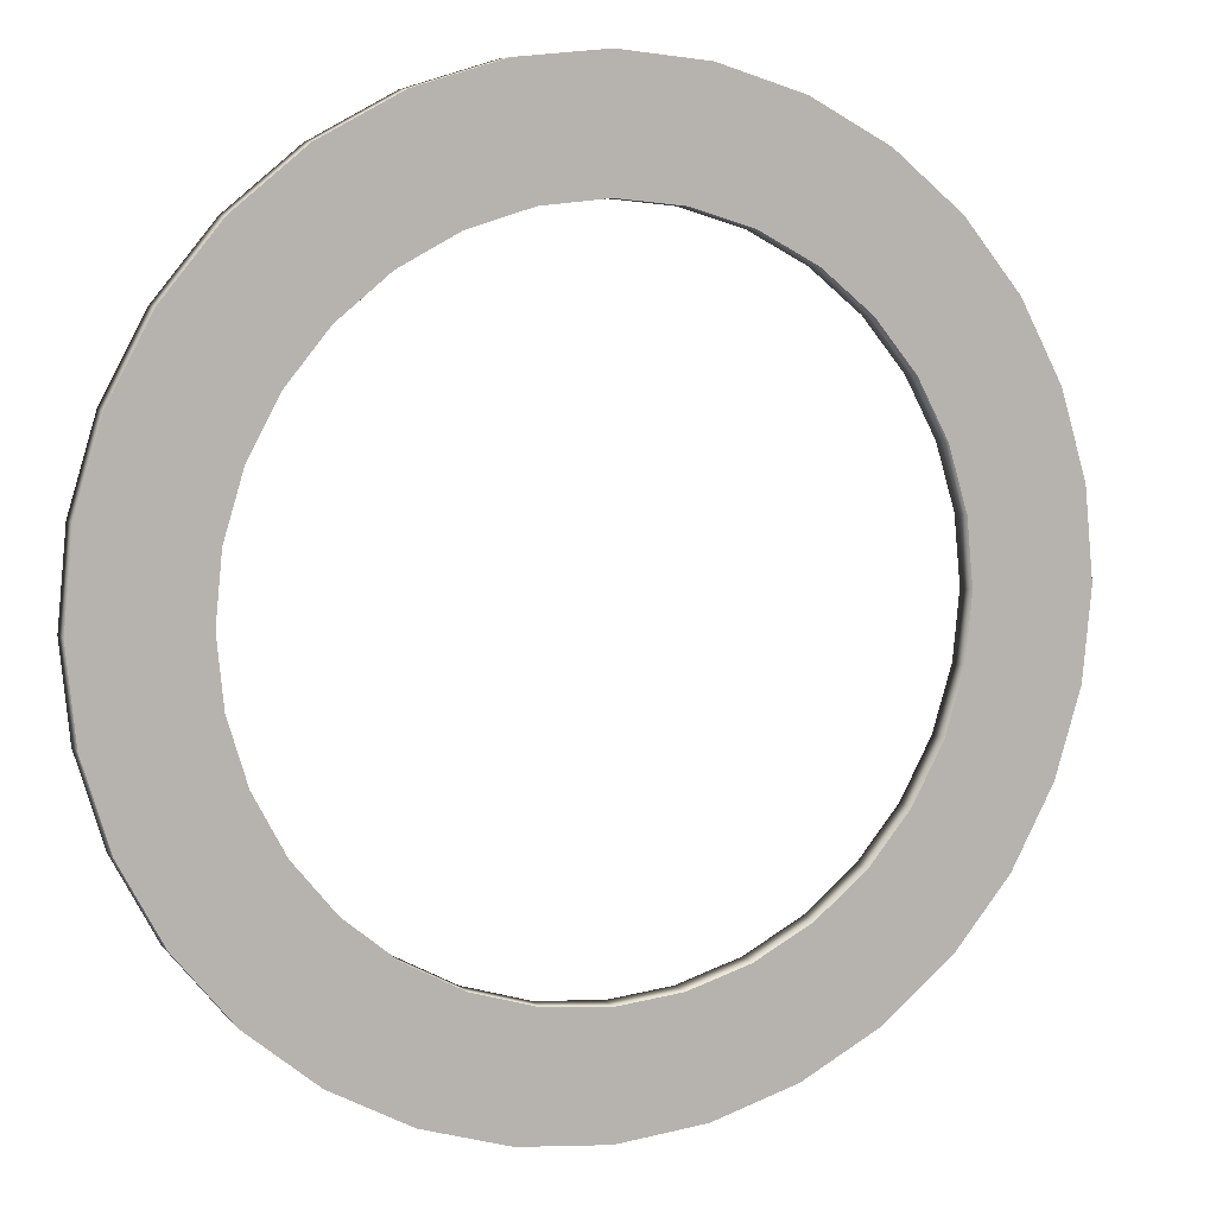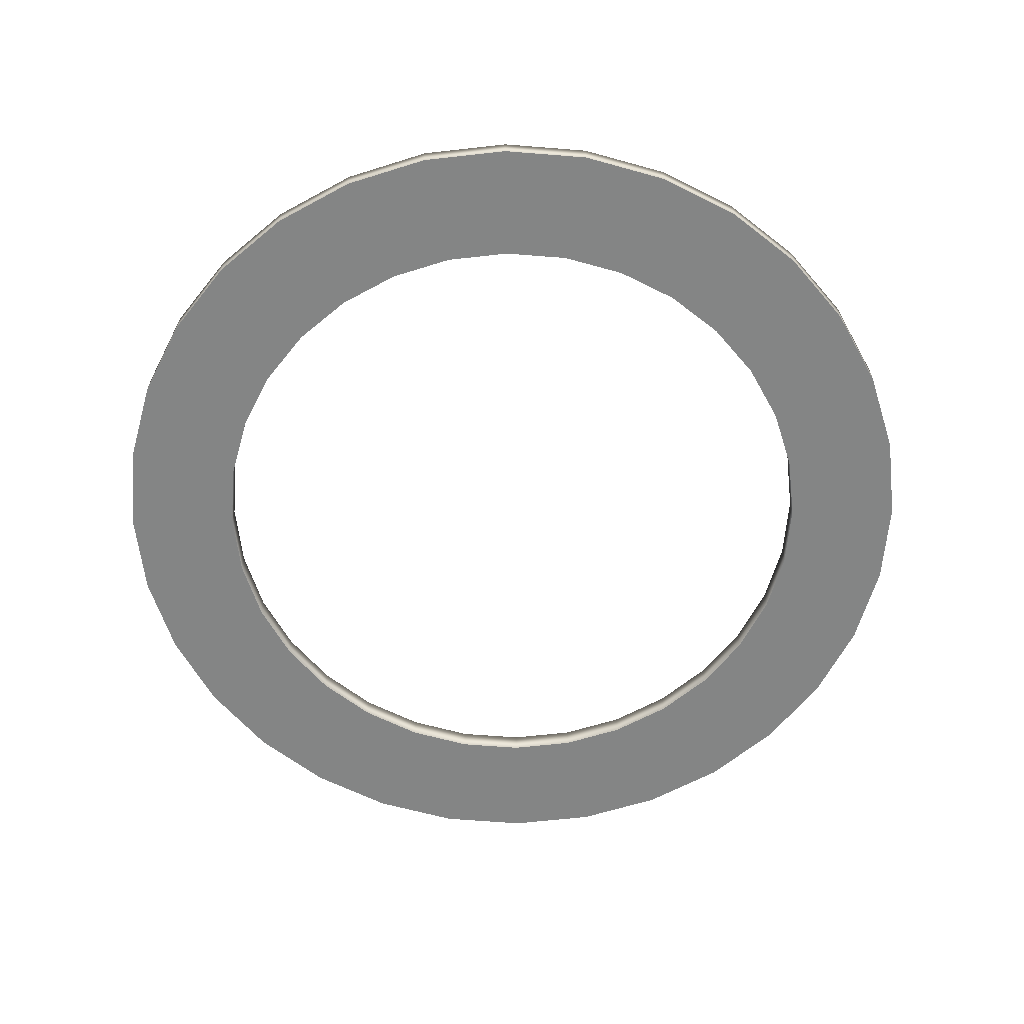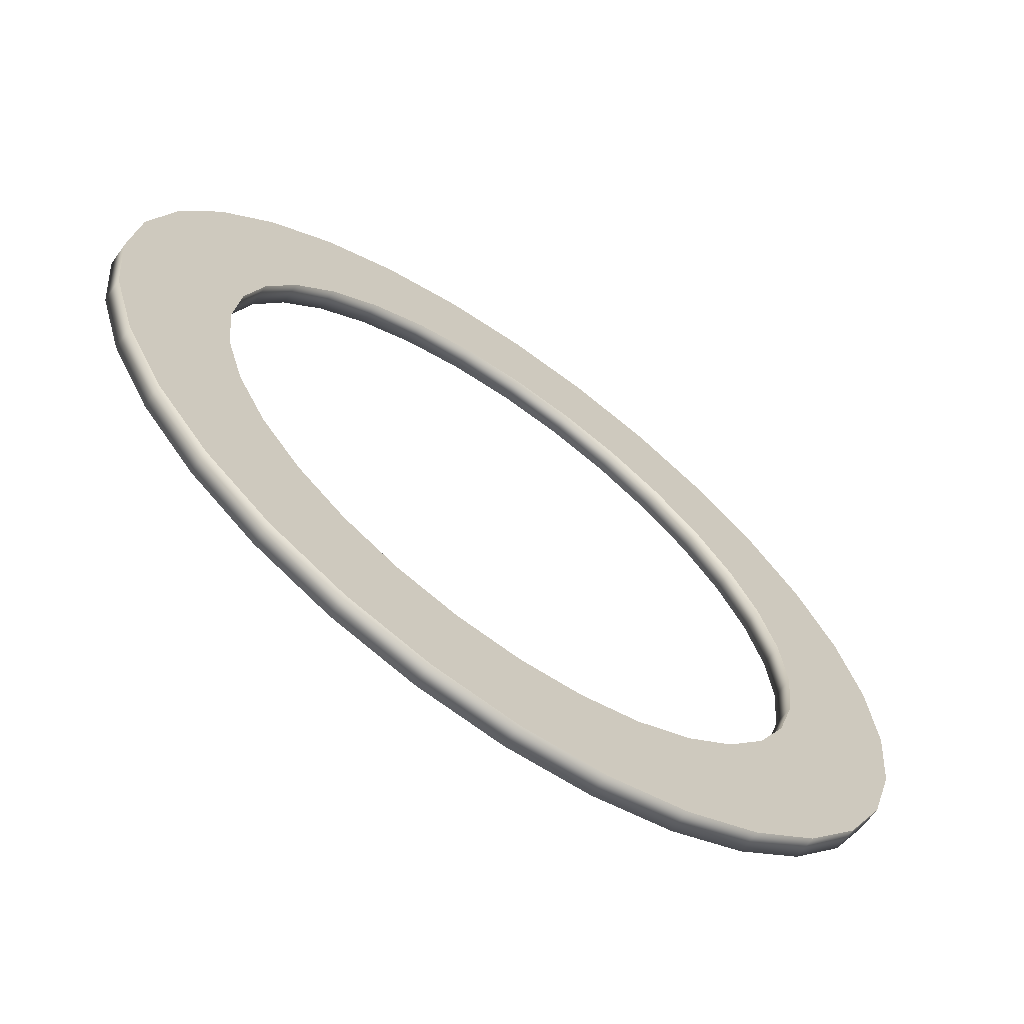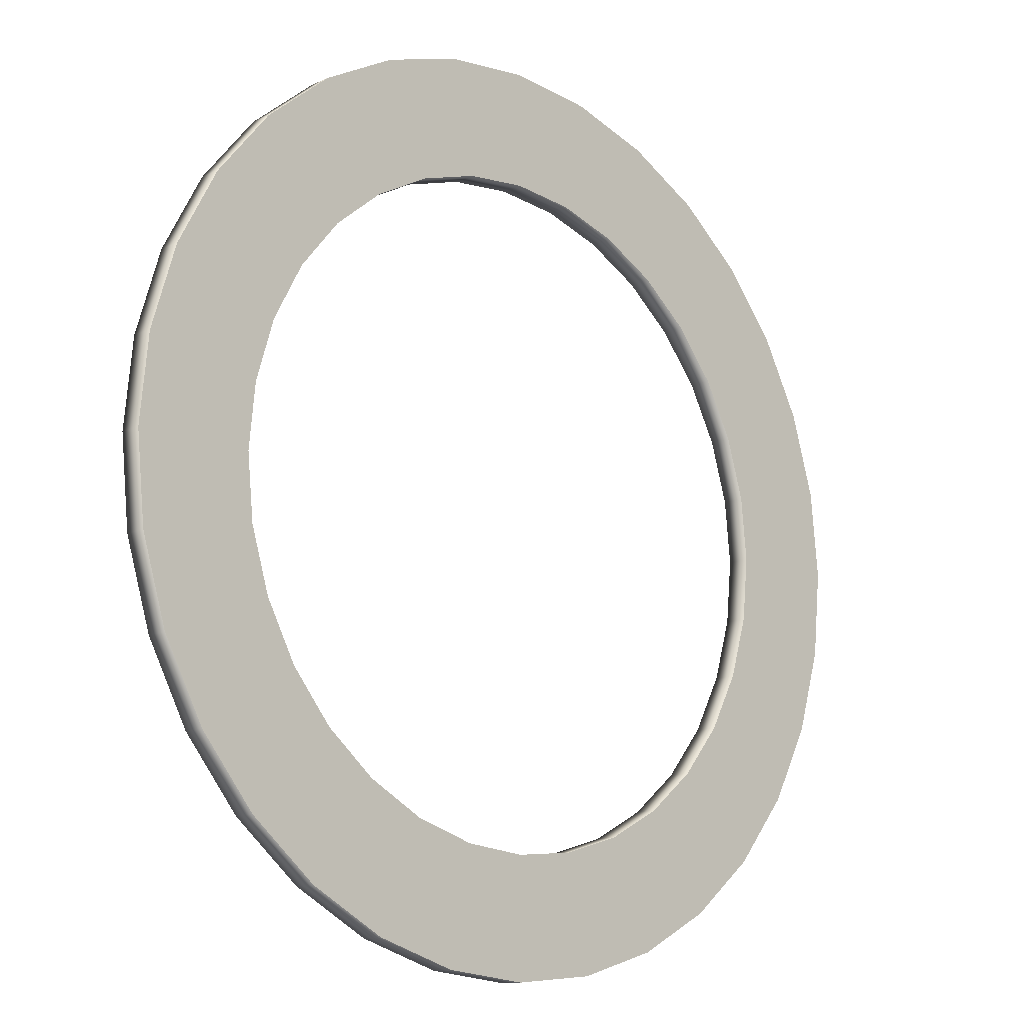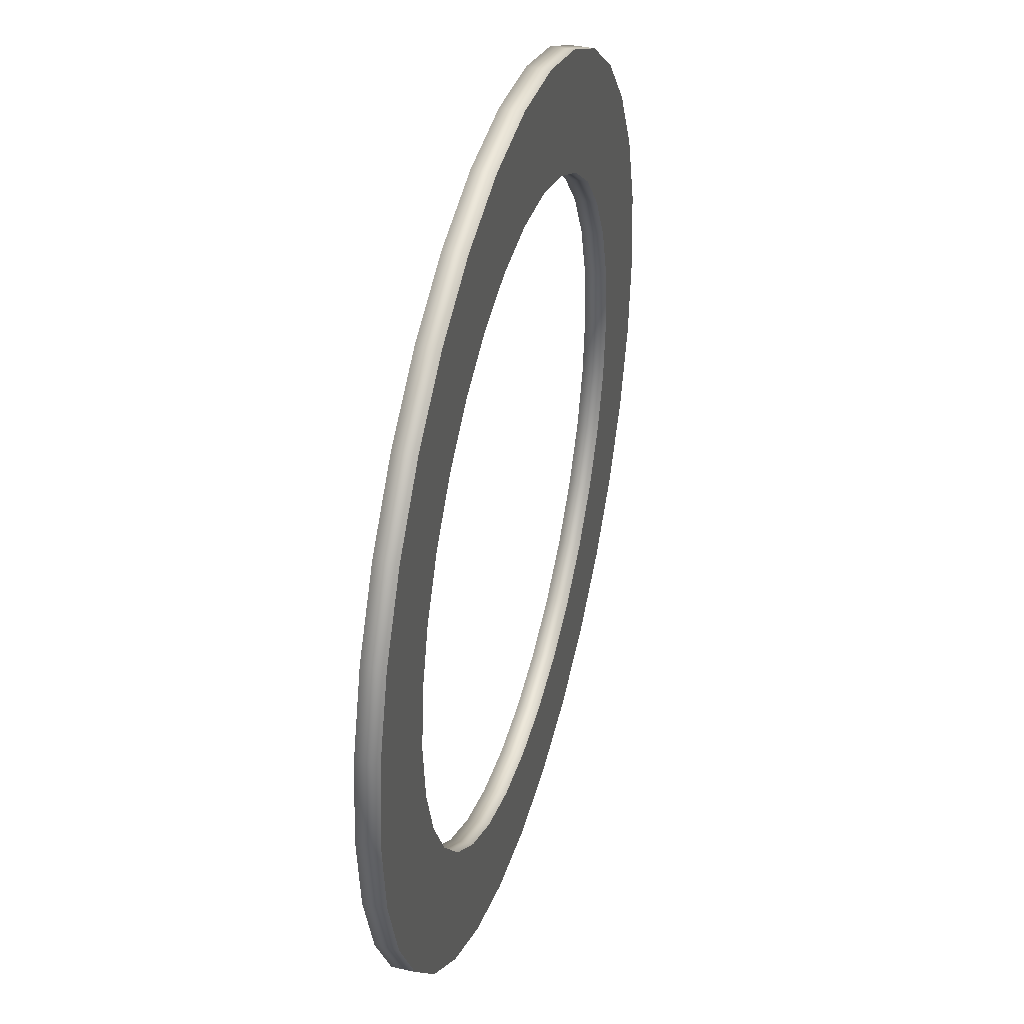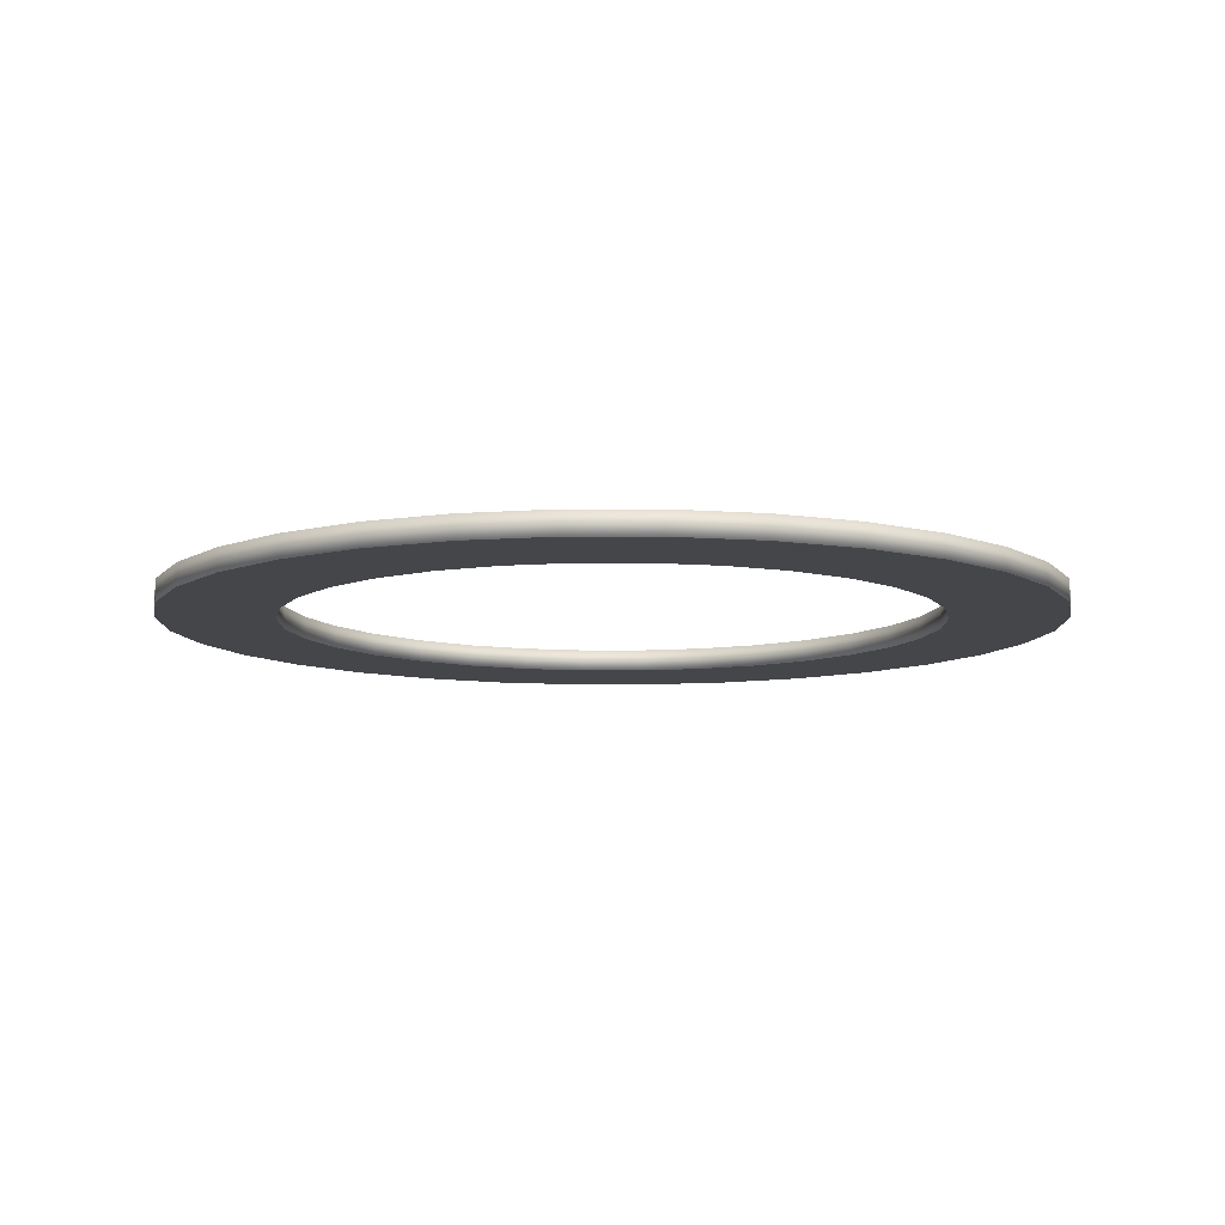
<metadata>
{"format":"obj","ext":"obj","renderer":"f3d","projection":"perspective","resolution":1024,"background":"white","views":[{"elev":7.5,"azim":-22.1,"up":"+Z"},{"elev":-61.6,"azim":-167.8,"up":"+Y"},{"elev":-66.3,"azim":-35.5,"up":"+Z"},{"elev":-13.1,"azim":-43.8,"up":"+Z"},{"elev":40.0,"azim":105.6,"up":"+Z"},{"elev":-9.4,"azim":-95.6,"up":"+Y"}]}
</metadata>
<code>
o RoofTop_Sphere.005
v -1e-06 8.269 -12.57
v 2.452 8.269 -12.33
v 4.809 8.269 -11.61
v 6.982 8.269 -10.45
v 8.887 8.269 -8.887
v 10.45 8.269 -6.982
v 11.61 8.269 -4.809
v 12.33 8.269 -2.452
v 12.57 8.269 2e-06
v 12.33 8.269 2.452
v 11.61 8.269 4.809
v 10.45 8.269 6.982
v 8.887 8.269 8.887
v 6.982 8.269 10.45
v 4.809 8.269 11.61
v 2.452 8.269 12.33
v -3e-06 8.269 12.57
v -2.452 8.269 12.33
v -4.809 8.269 11.61
v -6.982 8.269 10.45
v -8.887 8.269 8.887
v -10.45 8.269 6.982
v -11.61 8.269 4.809
v -12.33 8.269 2.452
v -12.57 8.269 -1e-06
v -12.33 8.269 -2.452
v -11.61 8.269 -4.809
v -10.45 8.269 -6.982
v -8.887 8.269 -8.887
v -6.982 8.269 -10.45
v -4.809 8.269 -11.61
v -2.452 8.269 -12.33
v -2e-06 8.269 -17.03
v 3.323 8.269 -16.71
v 6.518 8.269 -15.74
v 9.463 8.269 -14.16
v 12.04 8.269 -12.04
v 14.16 8.269 -9.463
v 15.74 8.269 -6.518
v 16.71 8.269 -3.323
v 17.03 8.269 2e-06
v 16.71 8.269 3.323
v 15.74 8.269 6.518
v 14.16 8.269 9.463
v 12.04 8.269 12.04
v 9.463 8.269 14.16
v 6.518 8.269 15.74
v 3.323 8.269 16.71
v -4e-06 8.269 17.03
v -3.323 8.269 16.71
v -6.518 8.269 15.74
v -9.463 8.269 14.16
v -12.04 8.269 12.04
v -14.16 8.269 9.463
v -15.74 8.269 6.518
v -16.71 8.269 3.323
v -17.03 8.269 -2e-06
v -16.71 8.269 -3.323
v -15.74 8.269 -6.518
v -14.16 8.269 -9.463
v -12.04 8.269 -12.04
v -9.463 8.269 -14.16
v -6.518 8.269 -15.74
v -3.323 8.269 -16.71
v -1e-06 7.401 -12.57
v 2.452 7.401 -12.33
v 4.809 7.401 -11.61
v 6.982 7.401 -10.45
v 8.887 7.401 -8.887
v 10.45 7.401 -6.982
v 11.61 7.401 -4.809
v 12.33 7.401 -2.452
v 12.57 7.401 2e-06
v 12.33 7.401 2.452
v 11.61 7.401 4.809
v 10.45 7.401 6.982
v 8.887 7.401 8.887
v 6.982 7.401 10.45
v 4.809 7.401 11.61
v 2.452 7.401 12.33
v -3e-06 7.401 12.57
v -2.452 7.401 12.33
v -4.809 7.401 11.61
v -6.982 7.401 10.45
v -8.887 7.401 8.887
v -10.45 7.401 6.982
v -11.61 7.401 4.809
v -12.33 7.401 2.452
v -12.57 7.401 -1e-06
v -12.33 7.401 -2.452
v -11.61 7.401 -4.809
v -10.45 7.401 -6.982
v -8.887 7.401 -8.887
v -6.982 7.401 -10.45
v -4.809 7.401 -11.61
v -2.452 7.401 -12.33
v -2e-06 7.401 -17.03
v 3.323 7.401 -16.71
v 6.518 7.401 -15.74
v 9.463 7.401 -14.16
v 12.04 7.401 -12.04
v 14.16 7.401 -9.463
v 15.74 7.401 -6.518
v 16.71 7.401 -3.323
v 17.03 7.401 2e-06
v 16.71 7.401 3.323
v 15.74 7.401 6.518
v 14.16 7.401 9.463
v 12.04 7.401 12.04
v 9.463 7.401 14.16
v 6.518 7.401 15.74
v 3.323 7.401 16.71
v -4e-06 7.401 17.03
v -3.323 7.401 16.71
v -6.518 7.401 15.74
v -9.463 7.401 14.16
v -12.04 7.401 12.04
v -14.16 7.401 9.463
v -15.74 7.401 6.518
v -16.71 7.401 3.323
v -17.03 7.401 -2e-06
v -16.71 7.401 -3.323
v -15.74 7.401 -6.518
v -14.16 7.401 -9.463
v -12.04 7.401 -12.04
v -9.463 7.401 -14.16
v -6.518 7.401 -15.74
v -3.323 7.401 -16.71
f 36 3 4
f 63 30 31
f 18 49 17
f 37 4 5
f 64 31 32
f 51 18 19
f 38 5 6
f 1 64 32
f 52 19 20
f 39 6 7
f 21 52 20
f 40 7 8
f 22 53 21
f 41 8 9
f 55 22 23
f 10 41 9
f 56 23 24
f 11 42 10
f 24 57 56
f 11 44 43
f 58 25 26
f 13 44 12
f 27 58 26
f 13 46 45
f 60 27 28
f 47 14 15
f 34 1 2
f 61 28 29
f 16 47 15
f 35 2 3
f 30 61 29
f 49 16 17
f 67 100 68
f 94 127 95
f 82 113 114
f 68 101 69
f 95 128 96
f 82 115 83
f 69 102 70
f 65 128 97
f 83 116 84
f 70 103 71
f 85 116 117
f 71 104 72
f 86 117 118
f 72 105 73
f 86 119 87
f 73 106 74
f 87 120 88
f 74 107 75
f 88 121 89
f 75 108 76
f 89 122 90
f 77 108 109
f 90 123 91
f 109 78 77
f 91 124 92
f 78 111 79
f 65 98 66
f 92 125 93
f 80 111 112
f 66 99 67
f 94 125 126
f 80 113 81
f 49 112 48
f 22 87 23
f 50 113 49
f 23 88 24
f 51 114 50
f 24 89 25
f 52 115 51
f 25 90 26
f 53 116 52
f 26 91 27
f 54 117 53
f 27 92 28
f 1 66 2
f 55 118 54
f 28 93 29
f 2 67 3
f 56 119 55
f 29 94 30
f 3 68 4
f 57 120 56
f 30 95 31
f 4 69 5
f 58 121 57
f 31 96 32
f 5 70 6
f 59 122 58
f 32 65 1
f 6 71 7
f 60 123 59
f 34 97 33
f 7 72 8
f 61 124 60
f 35 98 34
f 8 73 9
f 62 125 61
f 36 99 35
f 9 74 10
f 63 126 62
f 37 100 36
f 10 75 11
f 64 127 63
f 38 101 37
f 11 76 12
f 33 128 64
f 39 102 38
f 12 77 13
f 40 103 39
f 13 78 14
f 41 104 40
f 14 79 15
f 42 105 41
f 15 80 16
f 43 106 42
f 16 81 17
f 44 107 43
f 17 82 18
f 45 108 44
f 18 83 19
f 46 109 45
f 19 84 20
f 47 110 46
f 20 85 21
f 48 111 47
f 21 86 22
f 36 35 3
f 63 62 30
f 18 50 49
f 37 36 4
f 64 63 31
f 51 50 18
f 38 37 5
f 1 33 64
f 52 51 19
f 39 38 6
f 21 53 52
f 40 39 7
f 22 54 53
f 41 40 8
f 55 54 22
f 10 42 41
f 56 55 23
f 11 43 42
f 24 25 57
f 11 12 44
f 58 57 25
f 13 45 44
f 27 59 58
f 13 14 46
f 60 59 27
f 47 46 14
f 34 33 1
f 61 60 28
f 16 48 47
f 35 34 2
f 30 62 61
f 49 48 16
f 67 99 100
f 94 126 127
f 82 81 113
f 68 100 101
f 95 127 128
f 82 114 115
f 69 101 102
f 65 96 128
f 83 115 116
f 70 102 103
f 85 84 116
f 71 103 104
f 86 85 117
f 72 104 105
f 86 118 119
f 73 105 106
f 87 119 120
f 74 106 107
f 88 120 121
f 75 107 108
f 89 121 122
f 77 76 108
f 90 122 123
f 109 110 78
f 91 123 124
f 78 110 111
f 65 97 98
f 92 124 125
f 80 79 111
f 66 98 99
f 94 93 125
f 80 112 113
f 49 113 112
f 22 86 87
f 50 114 113
f 23 87 88
f 51 115 114
f 24 88 89
f 52 116 115
f 25 89 90
f 53 117 116
f 26 90 91
f 54 118 117
f 27 91 92
f 1 65 66
f 55 119 118
f 28 92 93
f 2 66 67
f 56 120 119
f 29 93 94
f 3 67 68
f 57 121 120
f 30 94 95
f 4 68 69
f 58 122 121
f 31 95 96
f 5 69 70
f 59 123 122
f 32 96 65
f 6 70 71
f 60 124 123
f 34 98 97
f 7 71 72
f 61 125 124
f 35 99 98
f 8 72 73
f 62 126 125
f 36 100 99
f 9 73 74
f 63 127 126
f 37 101 100
f 10 74 75
f 64 128 127
f 38 102 101
f 11 75 76
f 33 97 128
f 39 103 102
f 12 76 77
f 40 104 103
f 13 77 78
f 41 105 104
f 14 78 79
f 42 106 105
f 15 79 80
f 43 107 106
f 16 80 81
f 44 108 107
f 17 81 82
f 45 109 108
f 18 82 83
f 46 110 109
f 19 83 84
f 47 111 110
f 20 84 85
f 48 112 111
f 21 85 86

</code>
